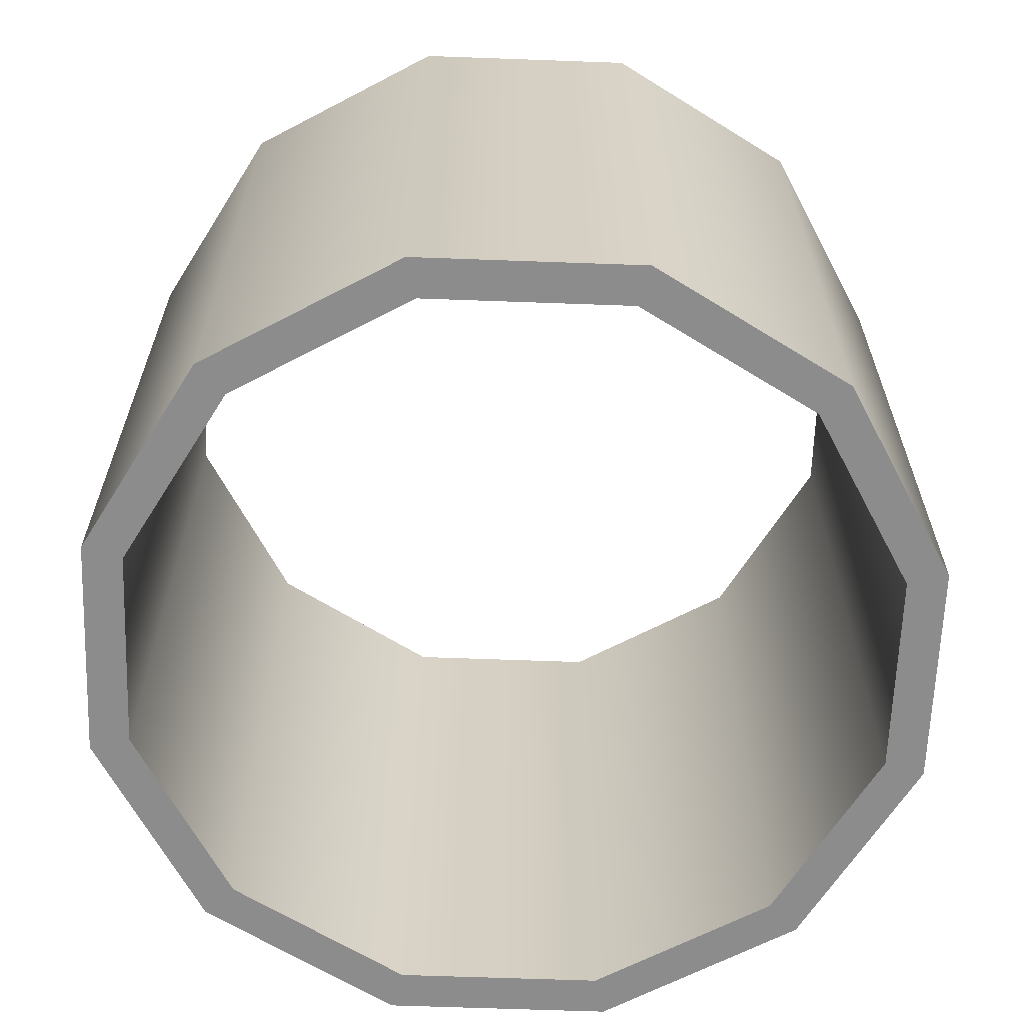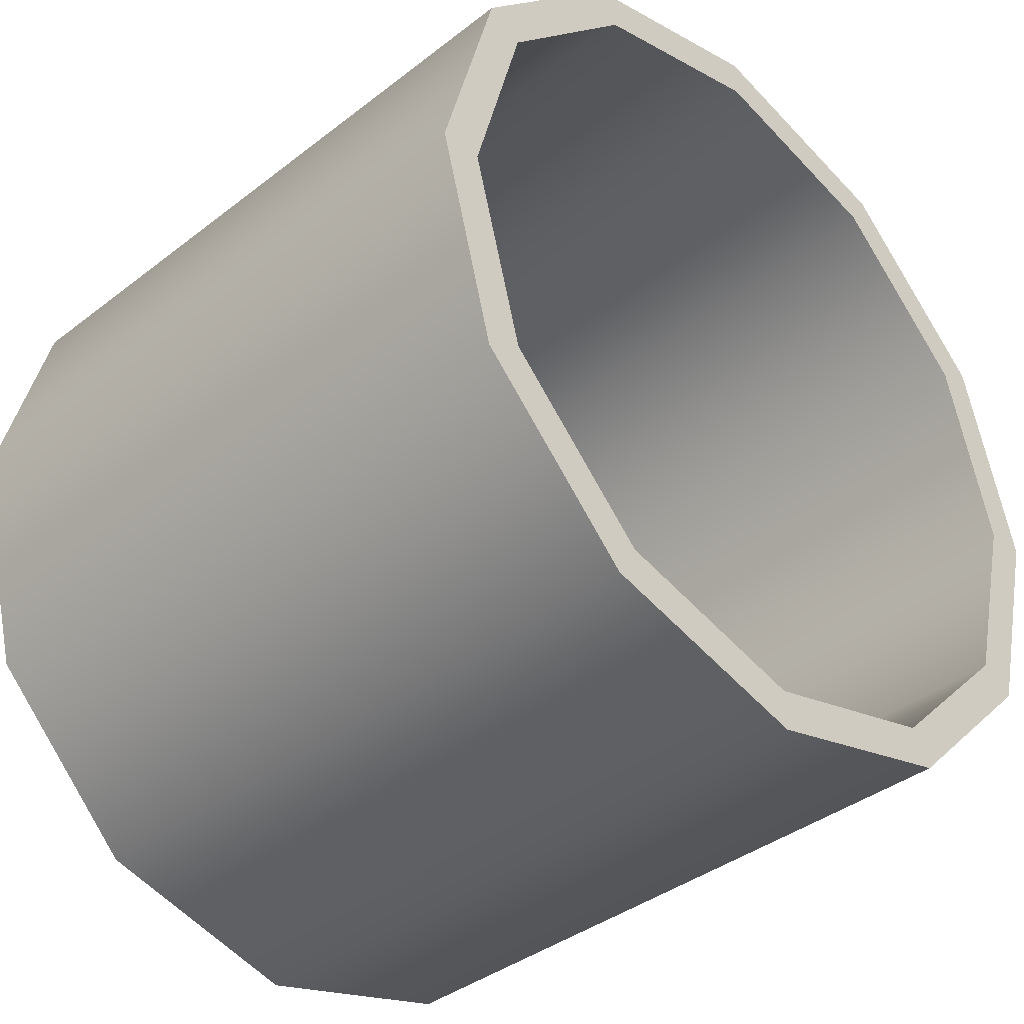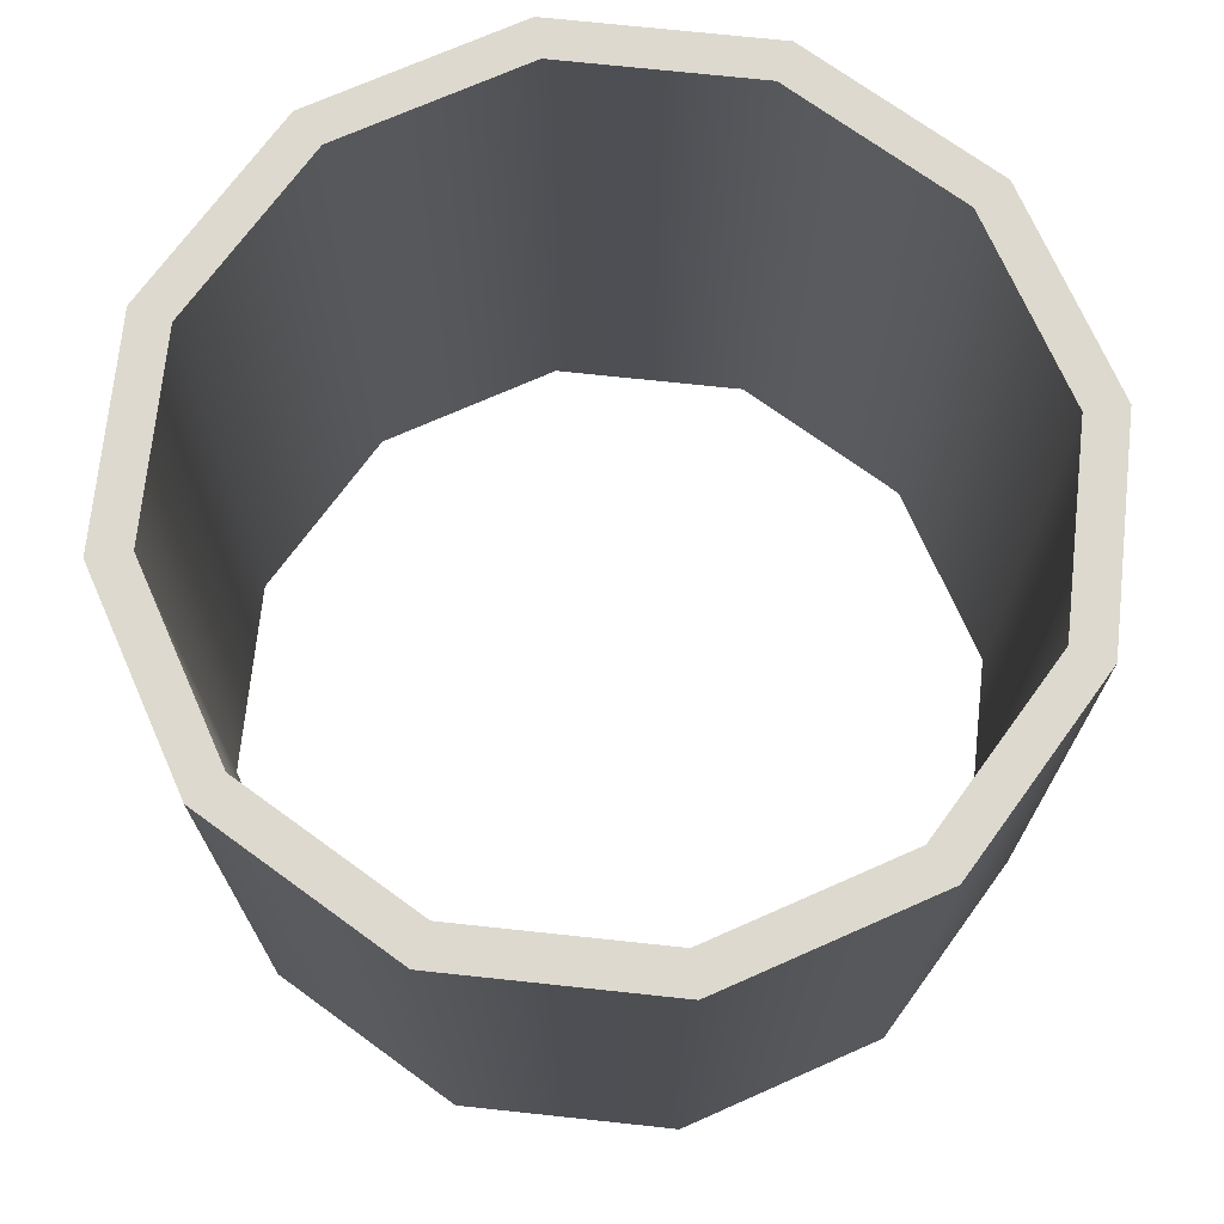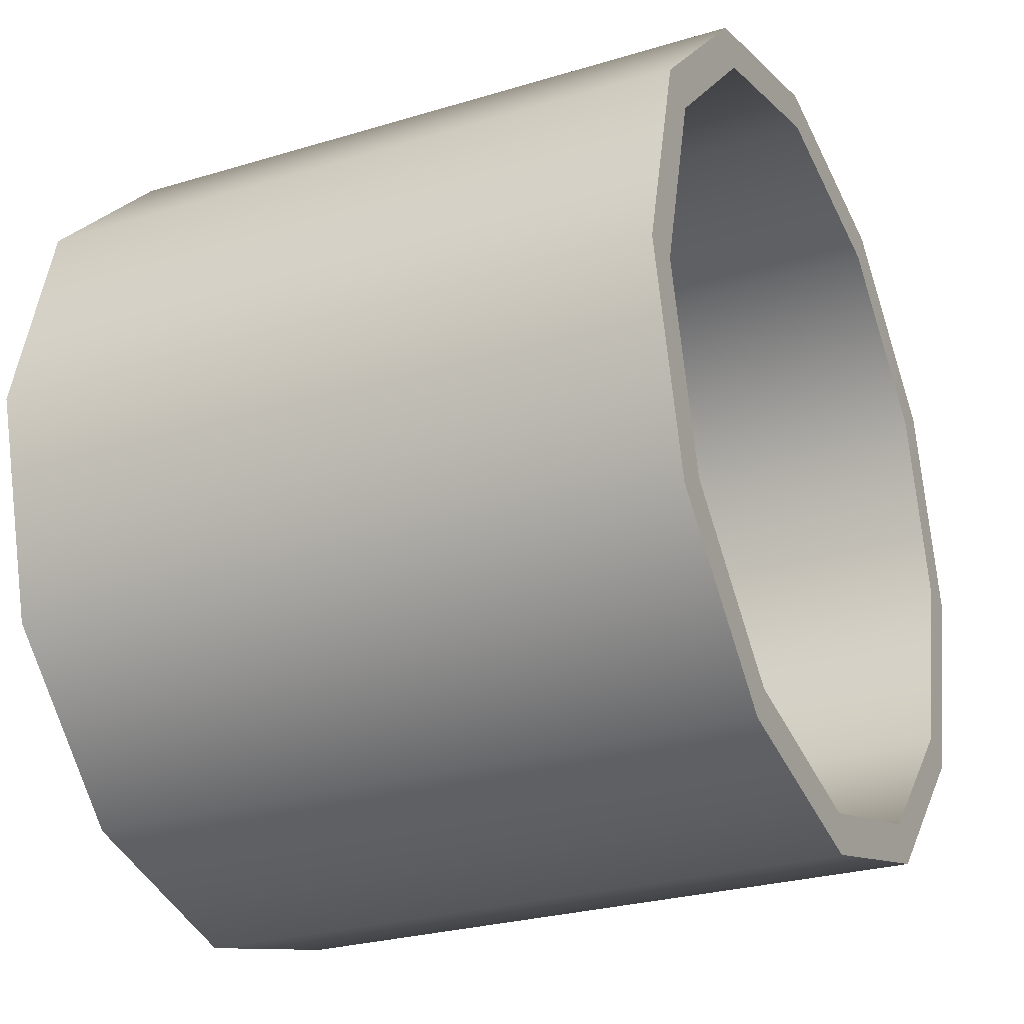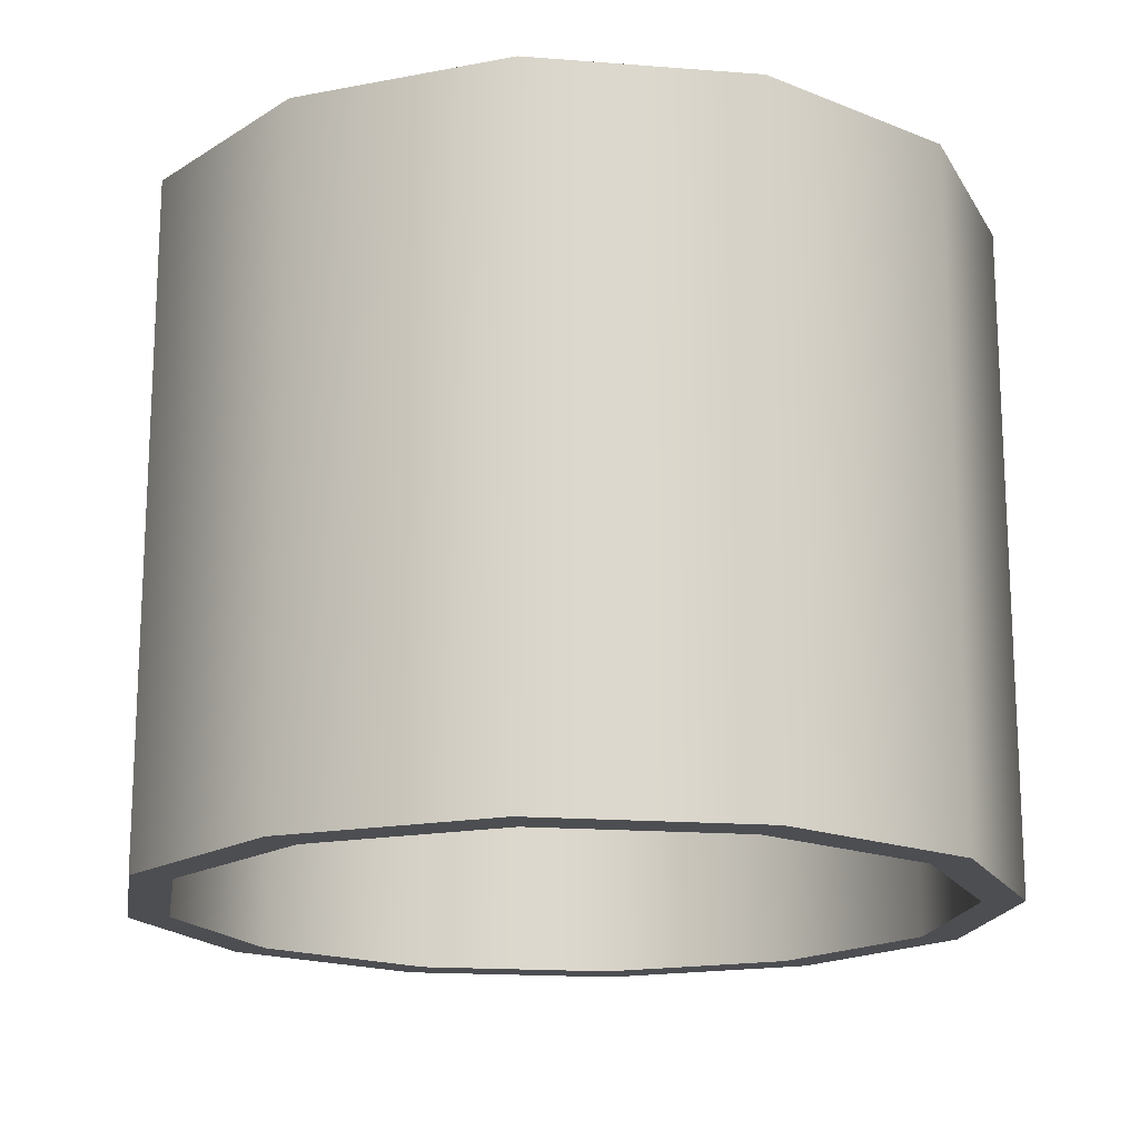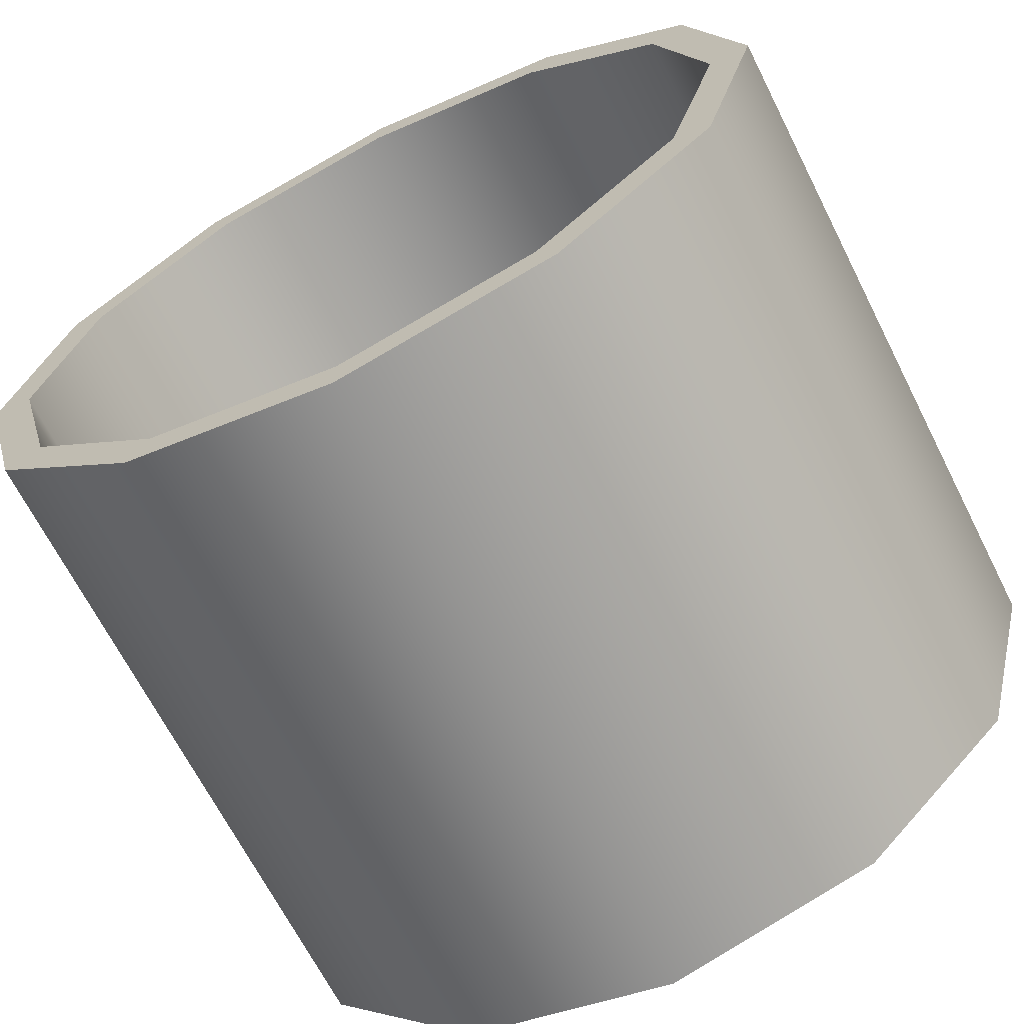
<metadata>
{"format":"obj","ext":"obj","renderer":"f3d","projection":"perspective","resolution":1024,"background":"white","views":[{"elev":-64.2,"azim":-77.1,"up":"+Y"},{"elev":-38.2,"azim":134.5,"up":"+Z"},{"elev":71.7,"azim":-98.9,"up":"+Y"},{"elev":-26.8,"azim":115.4,"up":"+Z"},{"elev":-17.1,"azim":6.1,"up":"+Y"},{"elev":-67.0,"azim":-153.2,"up":"+Z"}]}
</metadata>
<code>
g default
v 1.648 0 -0.9515
v 0.9515 0 -1.648
v 0 0 -1.903
v -0.9515 0 -1.648
v -1.648 0 -0.9515
v -1.903 0 0
v -1.648 0 0.9515
v -0.9515 0 1.648
v 0 0 1.903
v 0.9515 0 1.648
v 1.648 0 0.9515
v 1.903 0 0
v 0 0 1.722
v 0.8611 0 1.492
v 1.492 0 0.8611
v 1.722 0 0
v 1.492 0 -0.8611
v 0.8611 0 -1.492
v 0 0 -1.722
v -0.8611 0 -1.492
v -1.492 0 -0.8611
v -1.722 0 0
v -1.492 0 0.8611
v -0.8611 0 1.492
v -0.9515 3 1.648
v -1.648 3 0.9515
v -1.903 3 0
v -1.648 3 -0.9515
v -0.9515 3 -1.648
v 0 3 -1.903
v 0.9515 3 -1.648
v 1.648 3 -0.9515
v 1.903 3 0
v 1.648 3 0.9515
v 0.9515 3 1.648
v 0 3 1.903
v 0 3 1.722
v 0.8611 3 1.492
v 1.492 3 0.8611
v 1.722 3 0
v 1.492 3 -0.8611
v 0.8611 3 -1.492
v 0 3 -1.722
v -0.8611 3 -1.492
v -1.492 3 -0.8611
v -1.722 3 0
v -1.492 3 0.8611
v -0.8611 3 1.492
g pCylinder2
f 1 2 31 32
f 2 3 30 31
f 3 4 29 30
f 4 5 28 29
f 5 6 27 28
f 6 7 26 27
f 7 8 25 26
f 8 9 36 25
f 9 10 35 36
f 10 11 34 35
f 11 12 33 34
f 12 1 32 33
f 2 1 17 18
f 3 2 18 19
f 4 3 19 20
f 5 4 20 21
f 6 5 21 22
f 7 6 22 23
f 8 7 23 24
f 9 8 24 13
f 10 9 13 14
f 11 10 14 15
f 12 11 15 16
f 1 12 16 17
f 14 13 37 38
f 15 14 38 39
f 16 15 39 40
f 17 16 40 41
f 18 17 41 42
f 19 18 42 43
f 20 19 43 44
f 21 20 44 45
f 22 21 45 46
f 23 22 46 47
f 24 23 47 48
f 13 24 48 37
f 38 37 36 35
f 39 38 35 34
f 40 39 34 33
f 41 40 33 32
f 42 41 32 31
f 43 42 31 30
f 44 43 30 29
f 45 44 29 28
f 46 45 28 27
f 47 46 27 26
f 48 47 26 25
f 37 48 25 36

</code>
